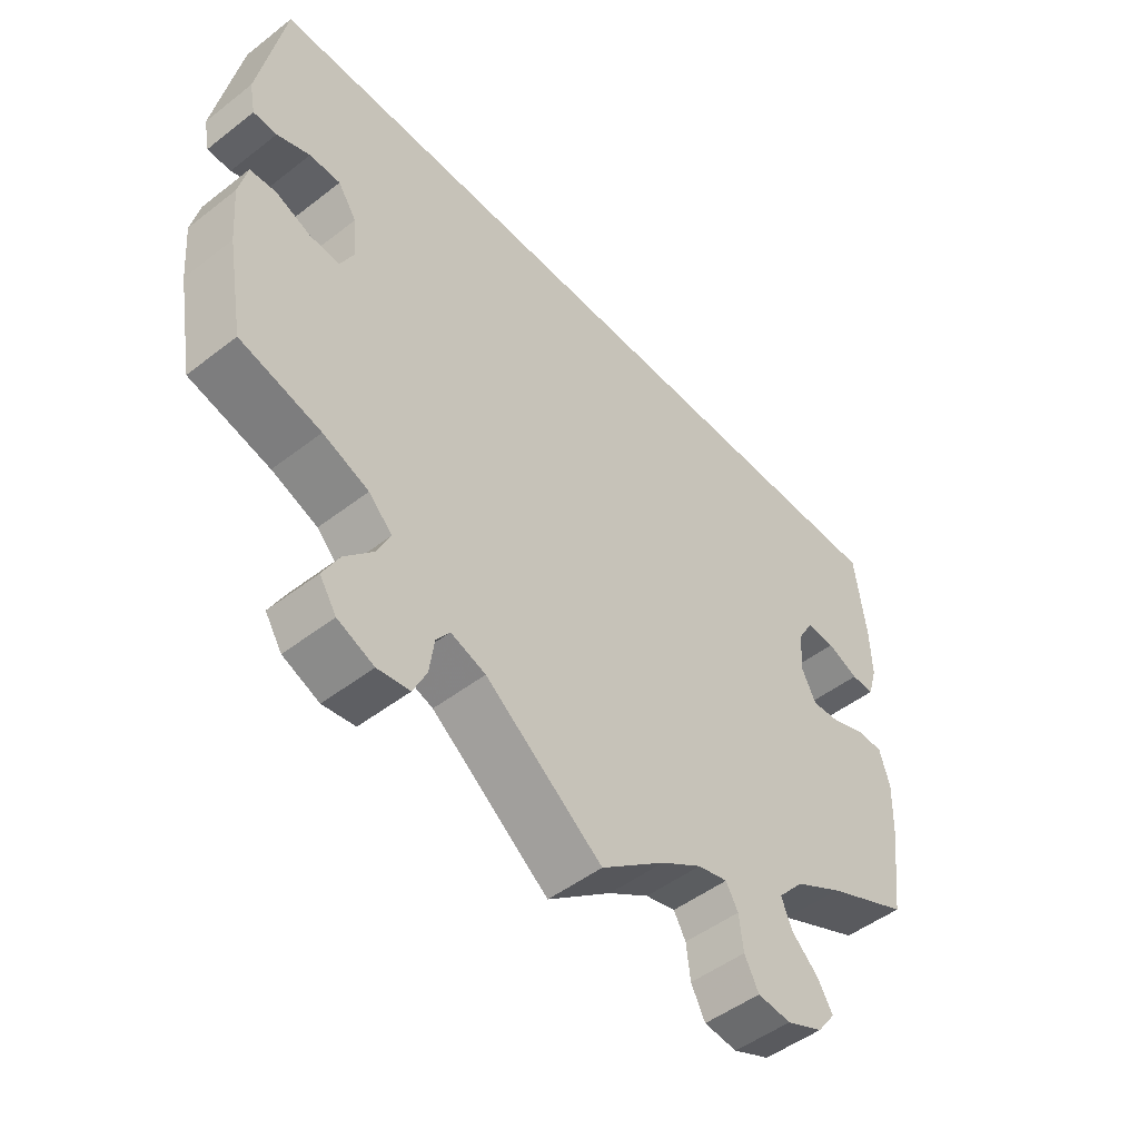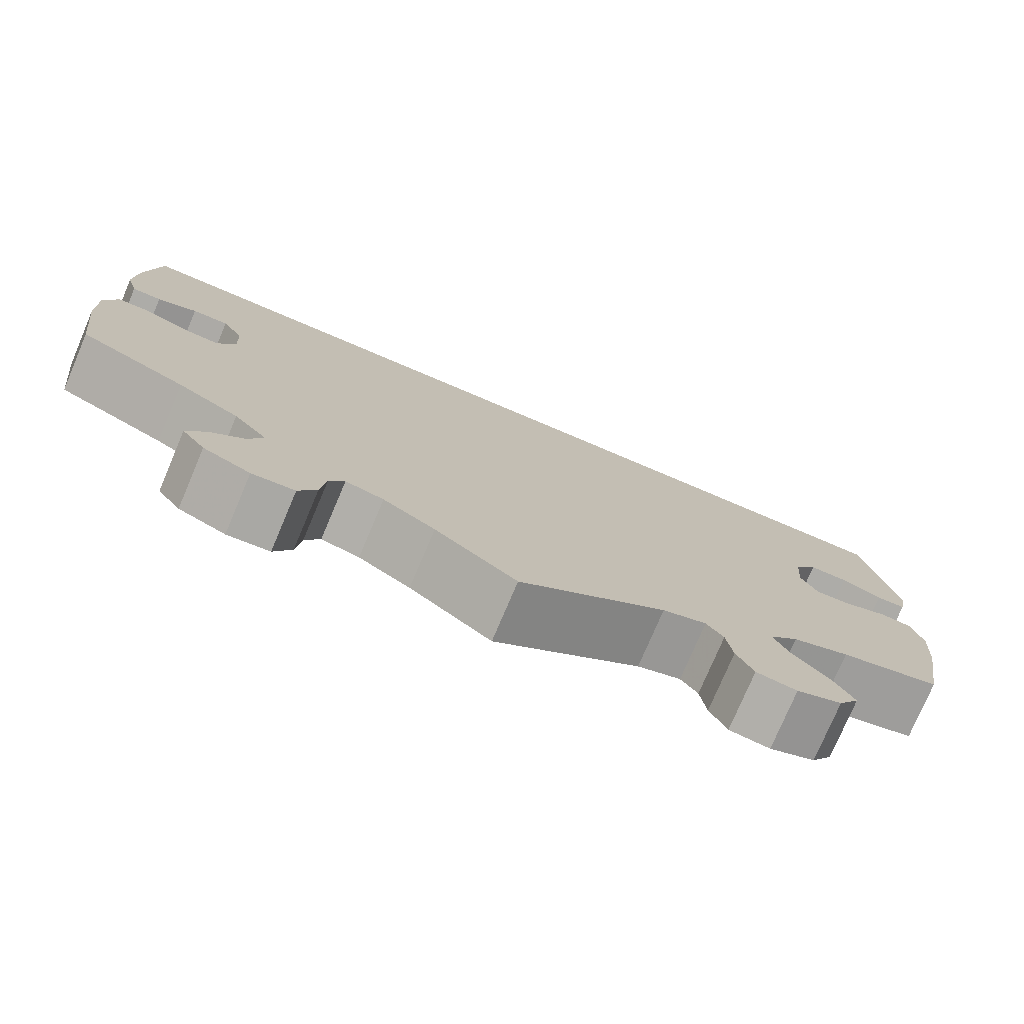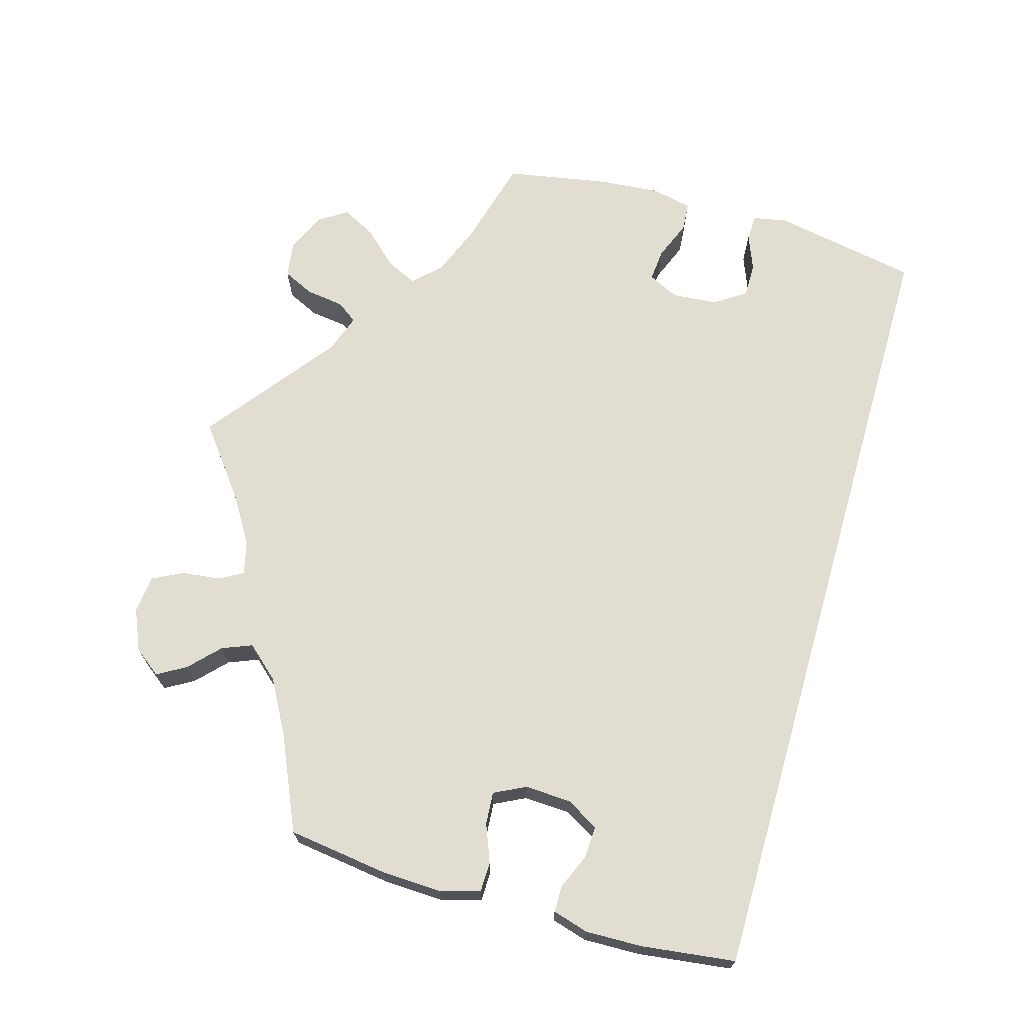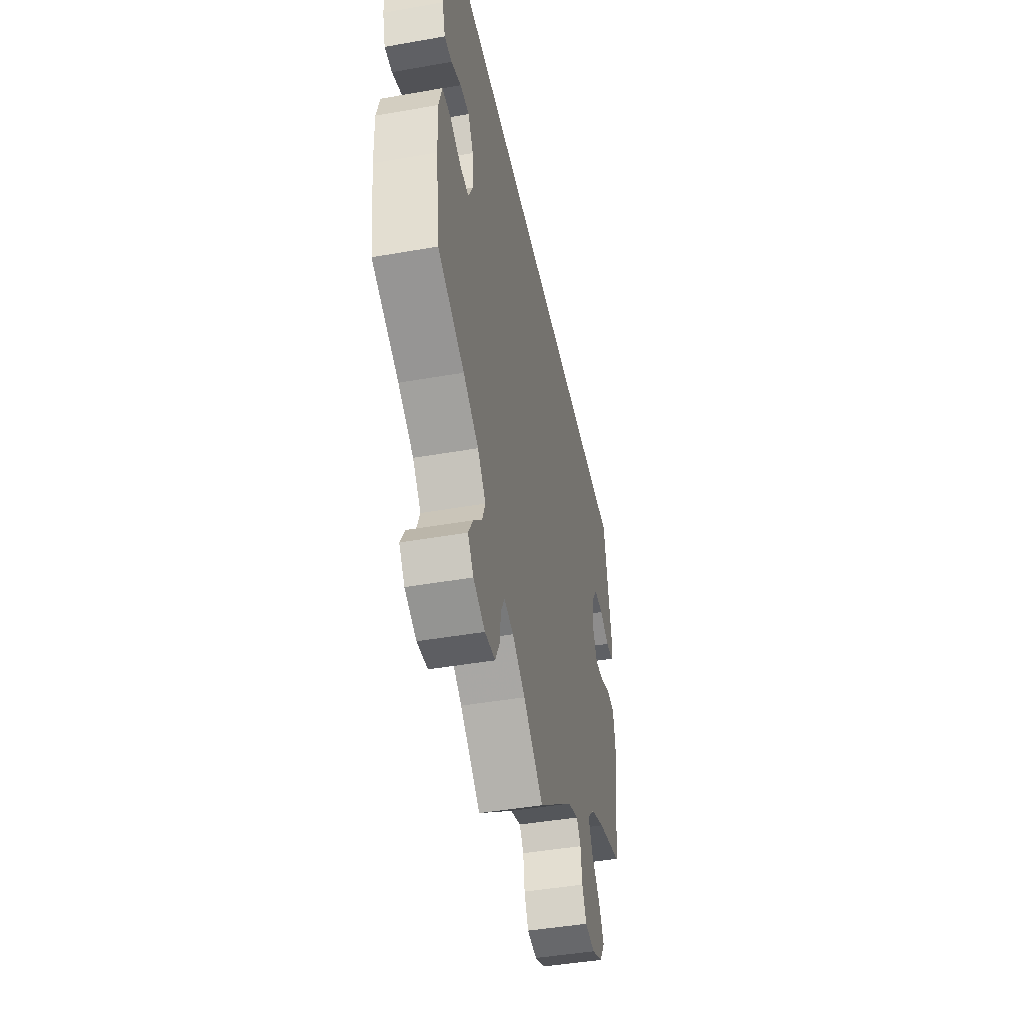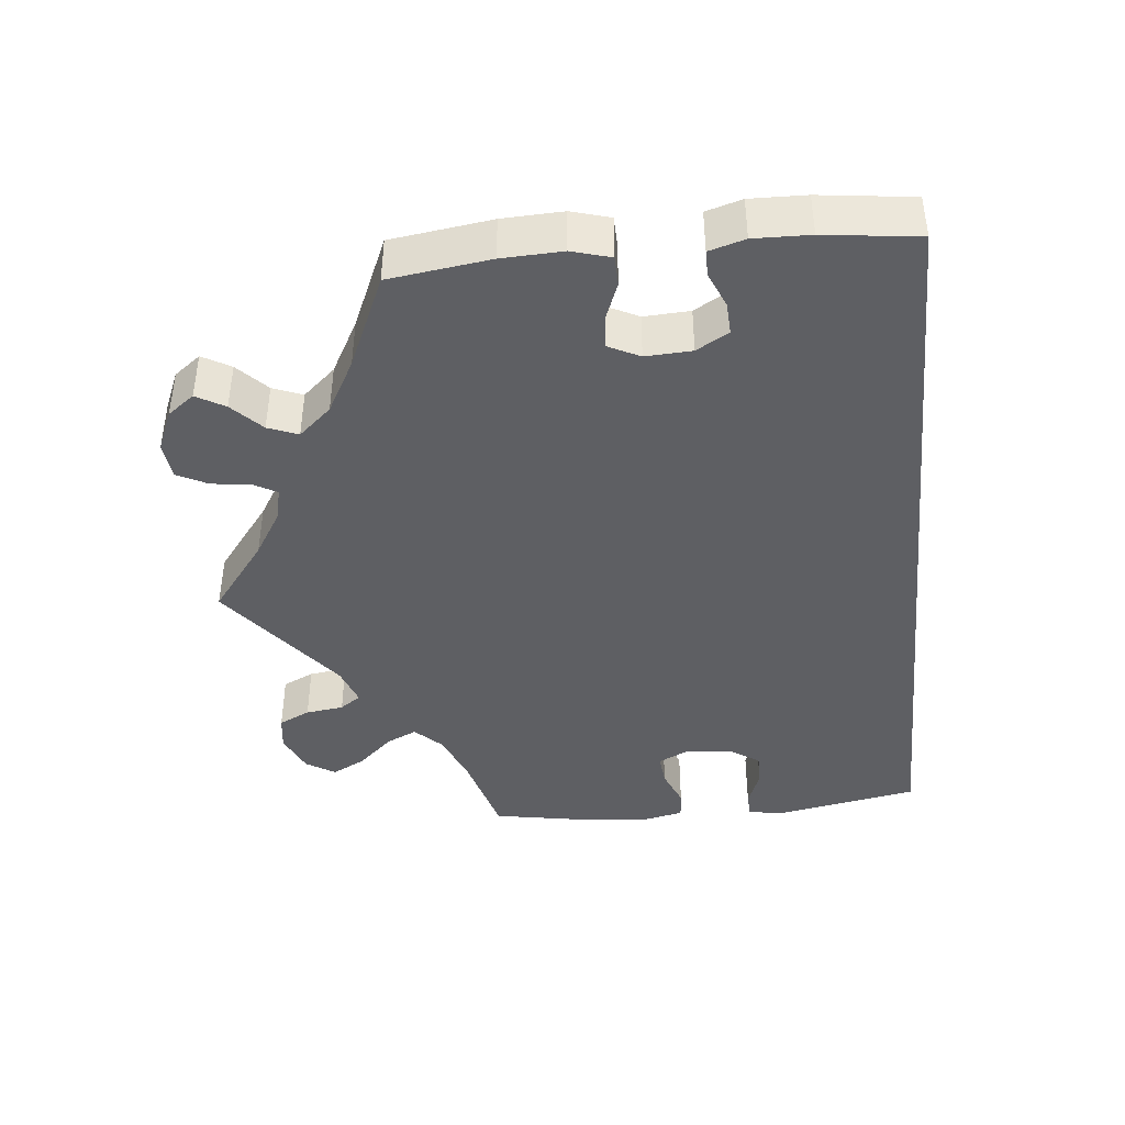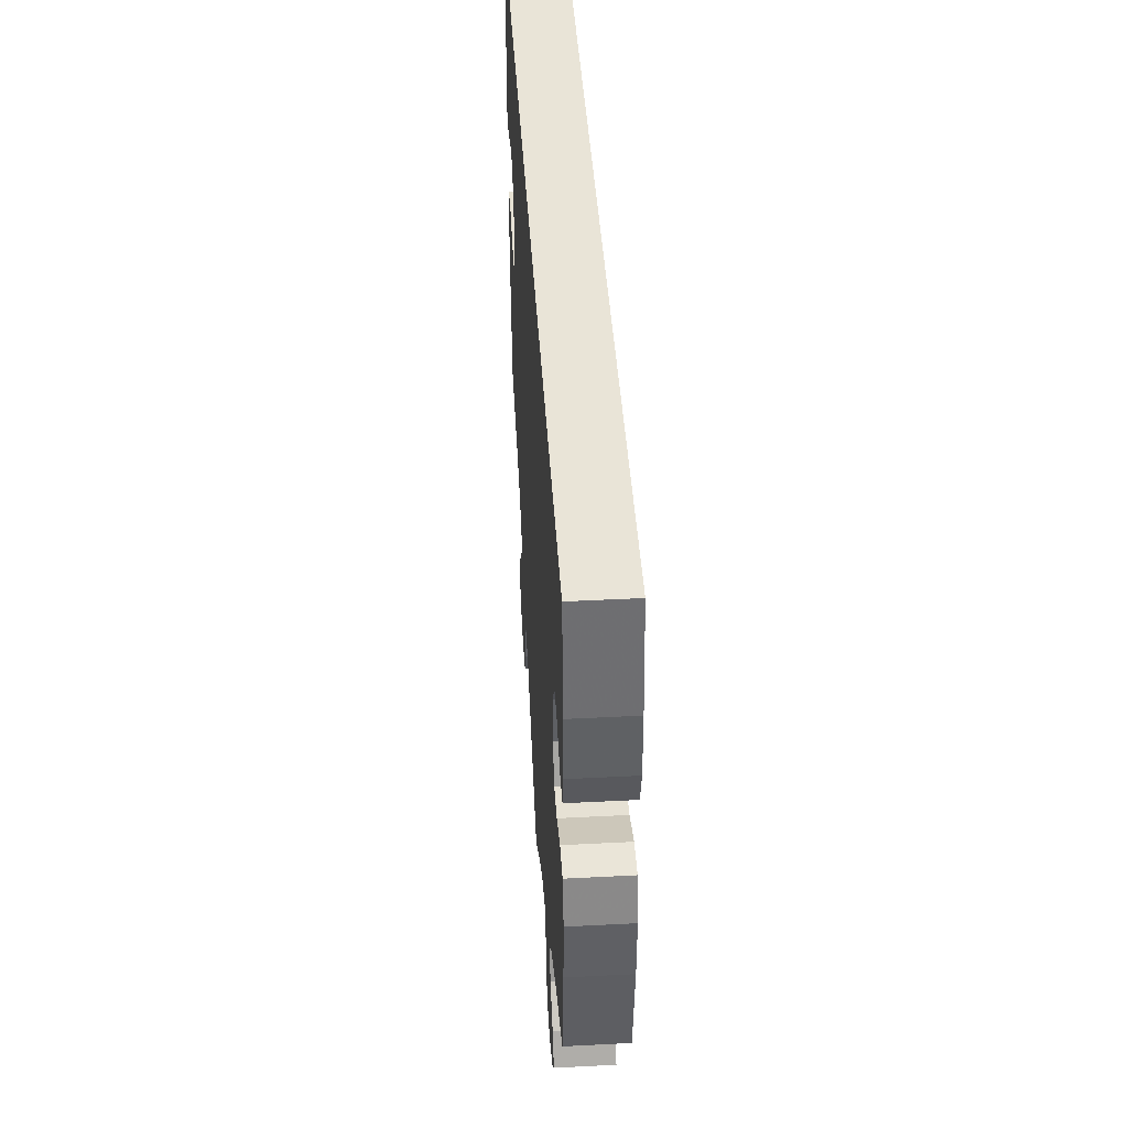
<metadata>
{"format":"obj","ext":"obj","renderer":"f3d","projection":"perspective","resolution":1024,"background":"white","views":[{"elev":-49.3,"azim":130.6,"up":"+Z"},{"elev":-76.7,"azim":-23.0,"up":"+Z"},{"elev":68.9,"azim":-73.8,"up":"+Y"},{"elev":-44.5,"azim":-78.4,"up":"+Z"},{"elev":-41.4,"azim":-84.1,"up":"+Y"},{"elev":43.1,"azim":-93.5,"up":"+Z"}]}
</metadata>
<code>
v -0.317 0.07 -0.49
v -0.452 0.07 -0.061
v -0.416 0.07 0.083
v -0.096 0.07 -0.546
v 0.349 0.07 -0.369
v -0.537 0.07 0.31
v 0.481 0.07 0.087
v 0.402 0.07 -0.016
v 0 0.07 -0.62
v 0.435 0.07 0.087
v -0.34 0.07 -0.406
v -0.352 0.07 -0.602
v -0.555 0.07 0.109
v 0.466 0.07 -0.053
v 0.537 0.07 0.31
v -0.297 0.07 -0.626
v 0.422 0.07 -0.057
v 0.565 0.07 0.069
v 0.557 0.07 -0.035
v 0.562 0.07 -0.172
v 0.174 0.07 -0.488
v 0.375 0.07 -0.575
v -0.409 0.07 -0.064
v 0.321 0.07 -0.598
v 0.376 0.07 -0.491
v 0.53 0.07 0.068
v -0.537 0.07 -0.31
v -0.506 0.07 0.061
v -0.22 0.07 -0.529
v 0.314 0.07 -0.404
v 0.574 0.07 0.115
v -0.555 0.07 -0.175
v 0.407 0.07 0.045
v 0.253 0.07 -0.549
v 0.273 0.07 -0.591
v -0.202 0.07 -0.497
v 0.537 0.07 -0.31
v -0.157 0.07 -0.508
v -0.543 0.07 -0.042
v -0.388 0.07 -0.022
v -0.558 0.07 -0.094
v -0.379 0.07 -0.566
v -0.412 0.07 -0.366
v -0.391 0.07 0.04
v -0.459 0.07 0.081
v 0.4 0.07 -0.536
v -0.553 0.07 0.184
v 0.246 0.07 -0.498
v 0.569 0.07 -0.089
v 0.518 0.07 -0.032
v -0.541 0.07 0.061
v 0.333 0.07 -0.445
v -0.226 0.07 -0.58
v -0.357 0.07 -0.528
v 0.417 0.07 -0.342
v 0.226 0.07 -0.47
v -0.301 0.07 -0.45
v -0.503 0.07 -0.041
v -0.247 0.07 -0.621
v -0.317 -0 -0.49
v -0.452 -0 -0.061
v -0.416 -0 0.083
v -0.096 -0 -0.546
v 0.349 -0 -0.369
v -0.537 -0 0.31
v 0.481 -0 0.087
v 0.402 -0 -0.016
v 0 -0 -0.62
v 0.435 -0 0.087
v -0.34 -0 -0.406
v -0.352 -0 -0.602
v -0.555 -0 0.109
v 0.466 -0 -0.053
v 0.537 -0 0.31
v -0.297 -0 -0.626
v 0.422 -0 -0.057
v 0.565 -0 0.069
v 0.557 -0 -0.035
v 0.562 -0 -0.172
v 0.174 -0 -0.488
v 0.375 -0 -0.575
v -0.409 -0 -0.064
v 0.321 -0 -0.598
v 0.376 -0 -0.491
v 0.53 -0 0.068
v -0.537 -0 -0.31
v -0.506 -0 0.061
v -0.22 -0 -0.529
v 0.314 -0 -0.404
v 0.574 -0 0.115
v -0.555 -0 -0.175
v 0.407 -0 0.045
v 0.253 -0 -0.549
v 0.273 -0 -0.591
v -0.202 -0 -0.497
v 0.537 -0 -0.31
v -0.157 -0 -0.508
v -0.543 -0 -0.042
v -0.388 -0 -0.022
v -0.558 -0 -0.094
v -0.379 -0 -0.566
v -0.412 -0 -0.366
v -0.391 -0 0.04
v -0.459 -0 0.081
v 0.4 -0 -0.536
v -0.553 -0 0.184
v 0.246 -0 -0.498
v 0.569 -0 -0.089
v 0.518 -0 -0.032
v -0.541 -0 0.061
v 0.333 -0 -0.445
v -0.226 -0 -0.58
v -0.357 -0 -0.528
v 0.417 -0 -0.342
v 0.226 -0 -0.47
v -0.301 -0 -0.45
v -0.503 -0 -0.041
v -0.247 -0 -0.621
f 45 28 51 13
f 3 45 13 47
f 41 39 58 2
f 41 2 23
f 43 27 32 41
f 11 43 41 23
f 57 11 23 40
f 12 42 54 1
f 12 1 57
f 16 12 57
f 29 53 59 16
f 36 29 16 57
f 38 36 57 40
f 21 9 4
f 56 21 4 38
f 24 35 34 48
f 24 48 56
f 22 24 56
f 52 25 46 22
f 30 52 22 56
f 5 30 56 38
f 49 20 37 55
f 14 50 19 49
f 17 14 49 55
f 8 17 55 5
f 31 18 26 7
f 31 7 10
f 15 31 10
f 3 47 6 15
f 44 3 15 10
f 40 44 10 33
f 5 38 40
f 33 8 5 40
f 72 110 87 104
f 106 72 104 62
f 61 117 98 100
f 82 61 100
f 100 91 86 102
f 82 100 102 70
f 99 82 70 116
f 60 113 101 71
f 116 60 71
f 116 71 75
f 75 118 112 88
f 116 75 88 95
f 99 116 95 97
f 63 68 80
f 97 63 80 115
f 107 93 94 83
f 115 107 83
f 115 83 81
f 81 105 84 111
f 115 81 111 89
f 97 115 89 64
f 114 96 79 108
f 108 78 109 73
f 114 108 73 76
f 64 114 76 67
f 66 85 77 90
f 69 66 90
f 69 90 74
f 74 65 106 62
f 69 74 62 103
f 92 69 103 99
f 99 97 64
f 99 64 67 92
f 31 90 77 18
f 18 77 85 26
f 26 85 66 7
f 7 66 69 10
f 10 69 92 33
f 33 92 67 8
f 8 67 76 17
f 17 76 73 14
f 14 73 109 50
f 50 109 78 19
f 19 78 108 49
f 49 108 79 20
f 20 79 96 37
f 37 96 114 55
f 55 114 64 5
f 5 64 89 30
f 30 89 111 52
f 52 111 84 25
f 25 84 105 46
f 46 105 81 22
f 22 81 83 24
f 24 83 94 35
f 35 94 93 34
f 34 93 107 48
f 48 107 115 56
f 56 115 80 21
f 21 80 68 9
f 9 68 63 4
f 4 63 97 38
f 38 97 95 36
f 36 95 88 29
f 29 88 112 53
f 53 112 118 59
f 59 118 75 16
f 16 75 71 12
f 12 71 101 42
f 42 101 113 54
f 54 113 60 1
f 1 60 116 57
f 57 116 70 11
f 11 70 102 43
f 43 102 86 27
f 27 86 91 32
f 32 91 100 41
f 41 100 98 39
f 39 98 117 58
f 58 117 61 2
f 2 61 82 23
f 23 82 99 40
f 40 99 103 44
f 44 103 62 3
f 3 62 104 45
f 45 104 87 28
f 28 87 110 51
f 51 110 72 13
f 13 72 106 47
f 47 106 65 6
f 6 65 74 15
f 15 74 90 31

</code>
